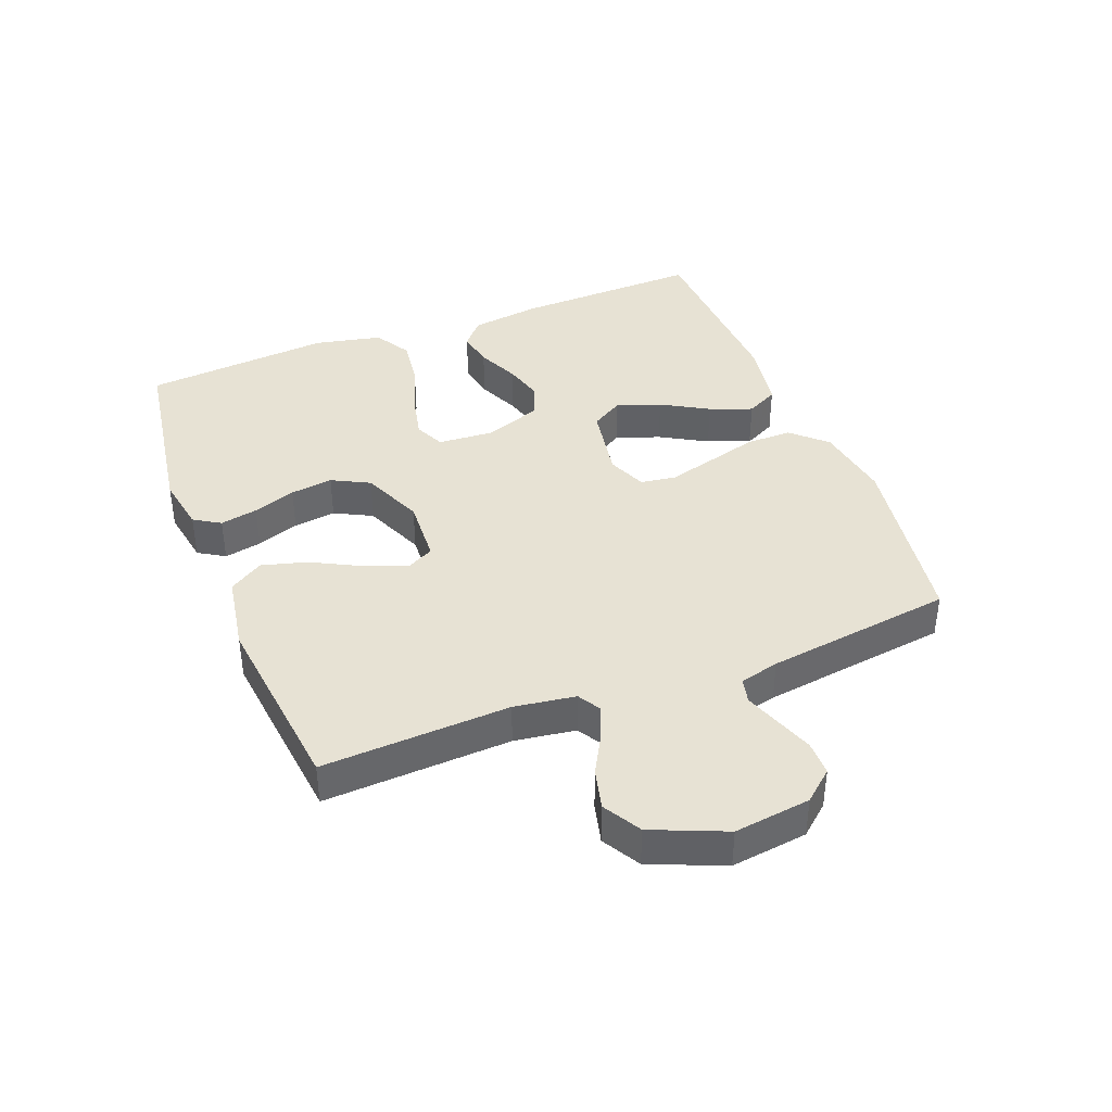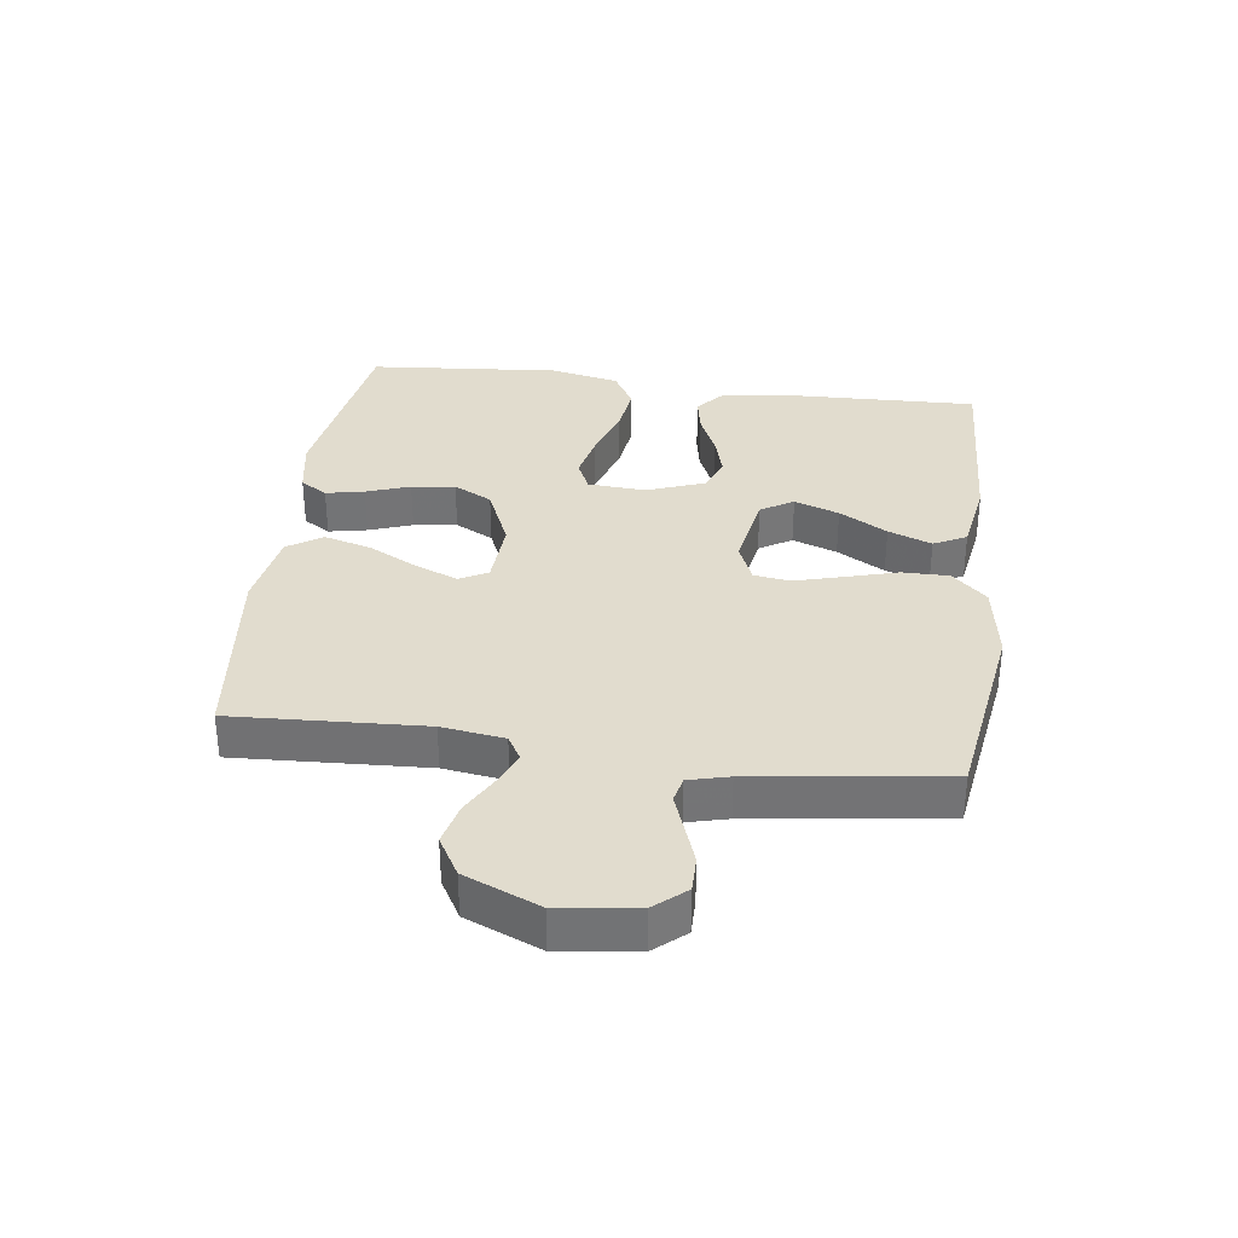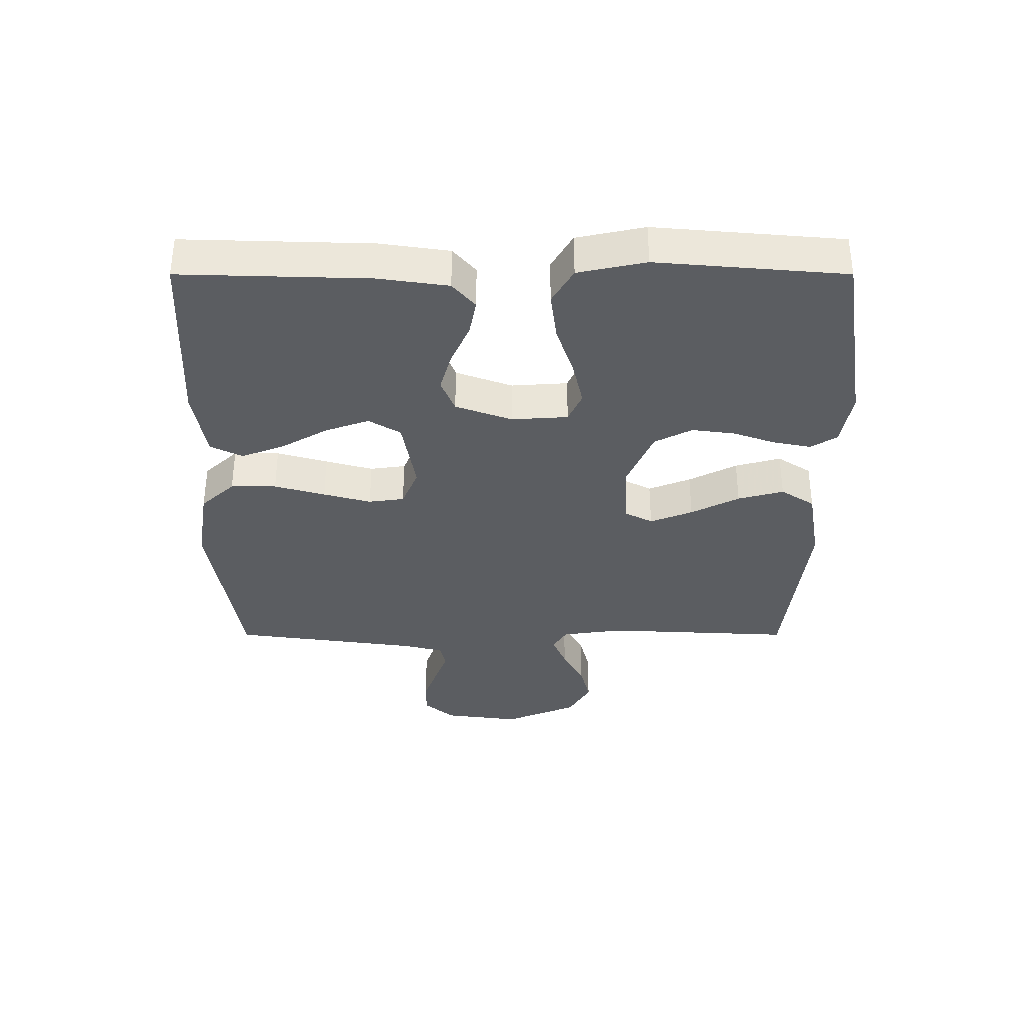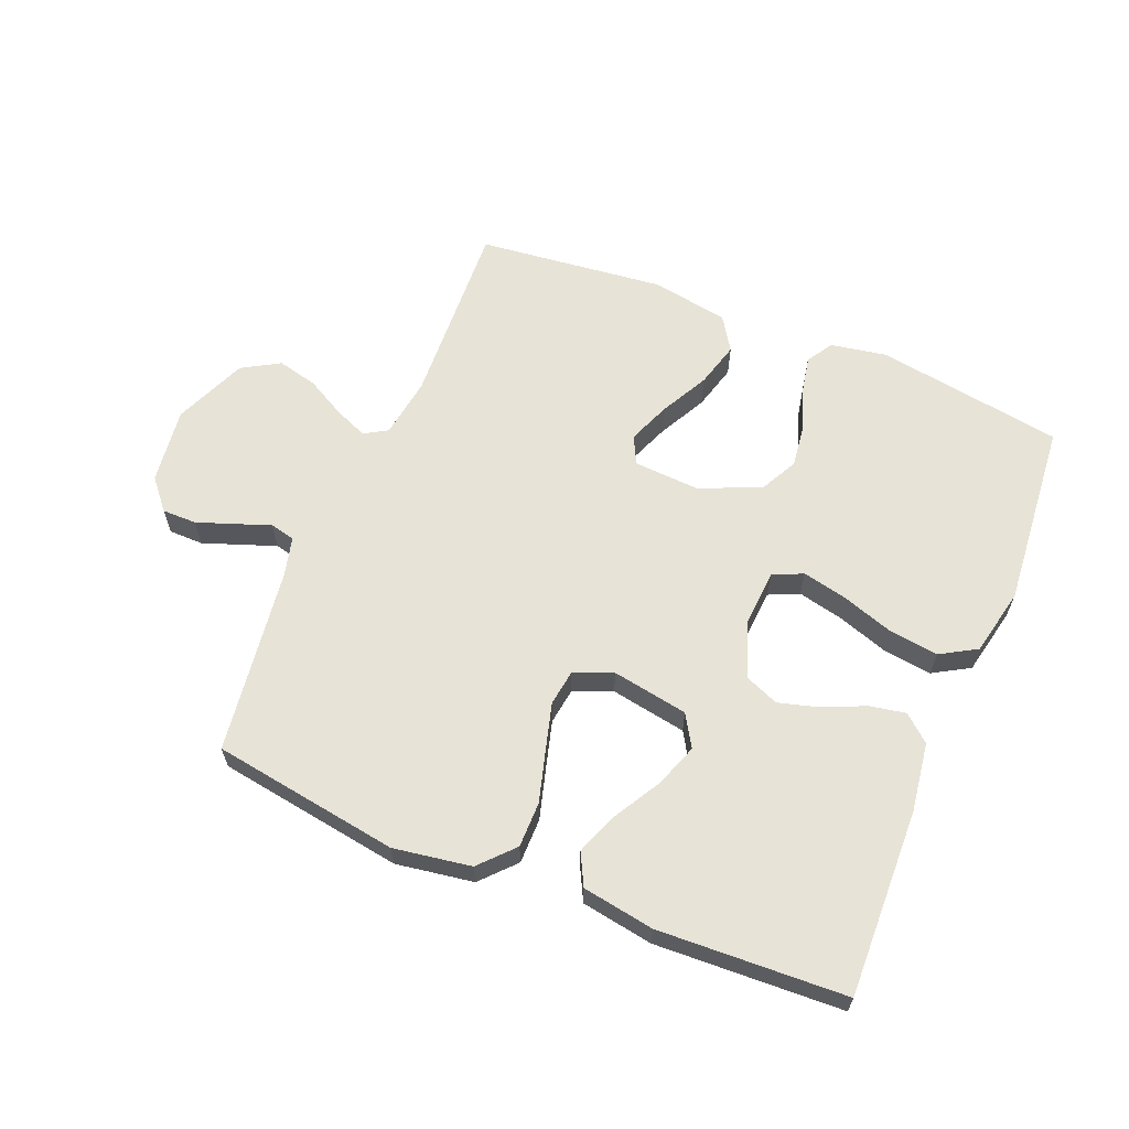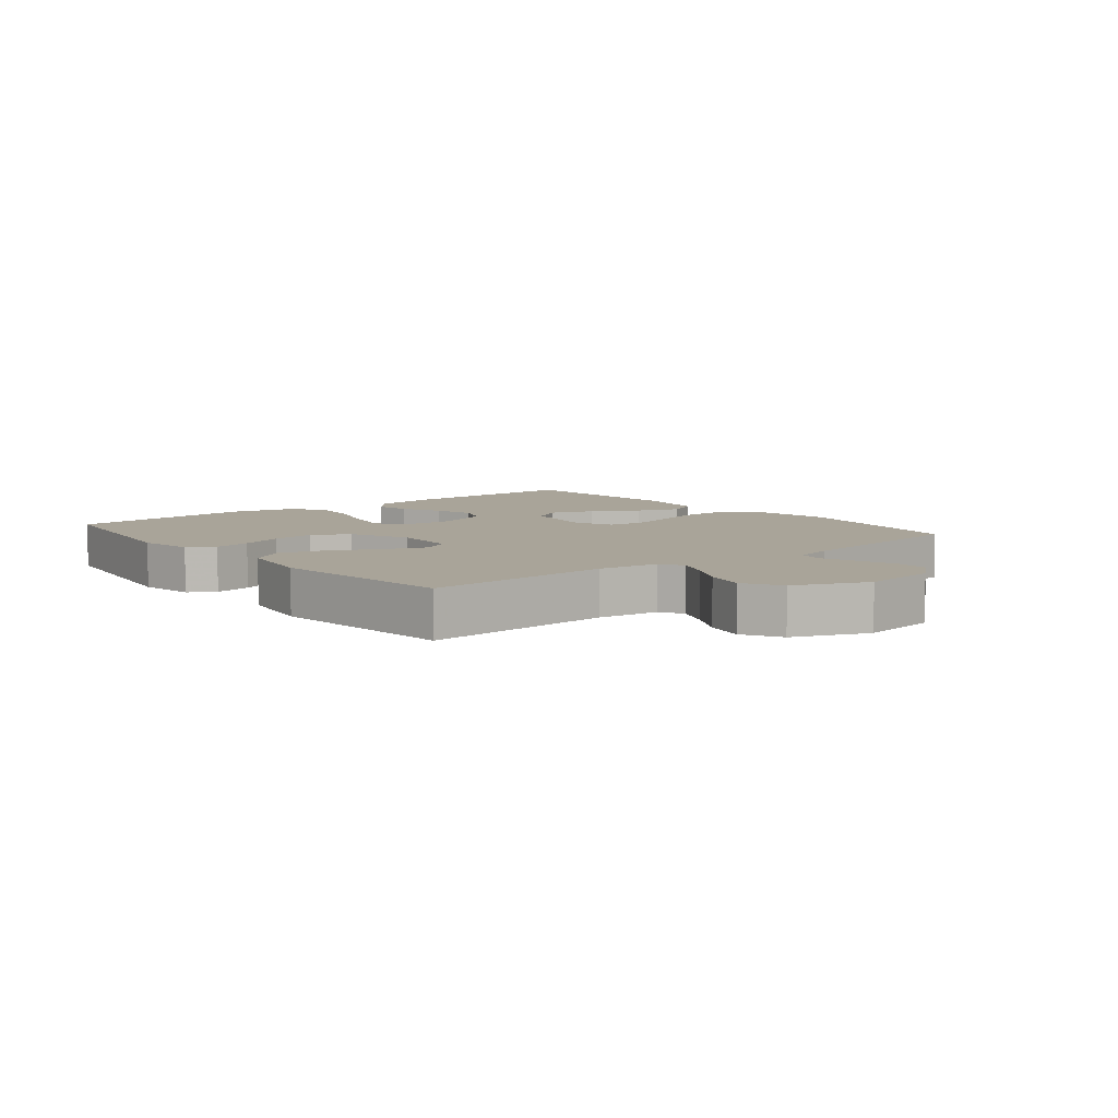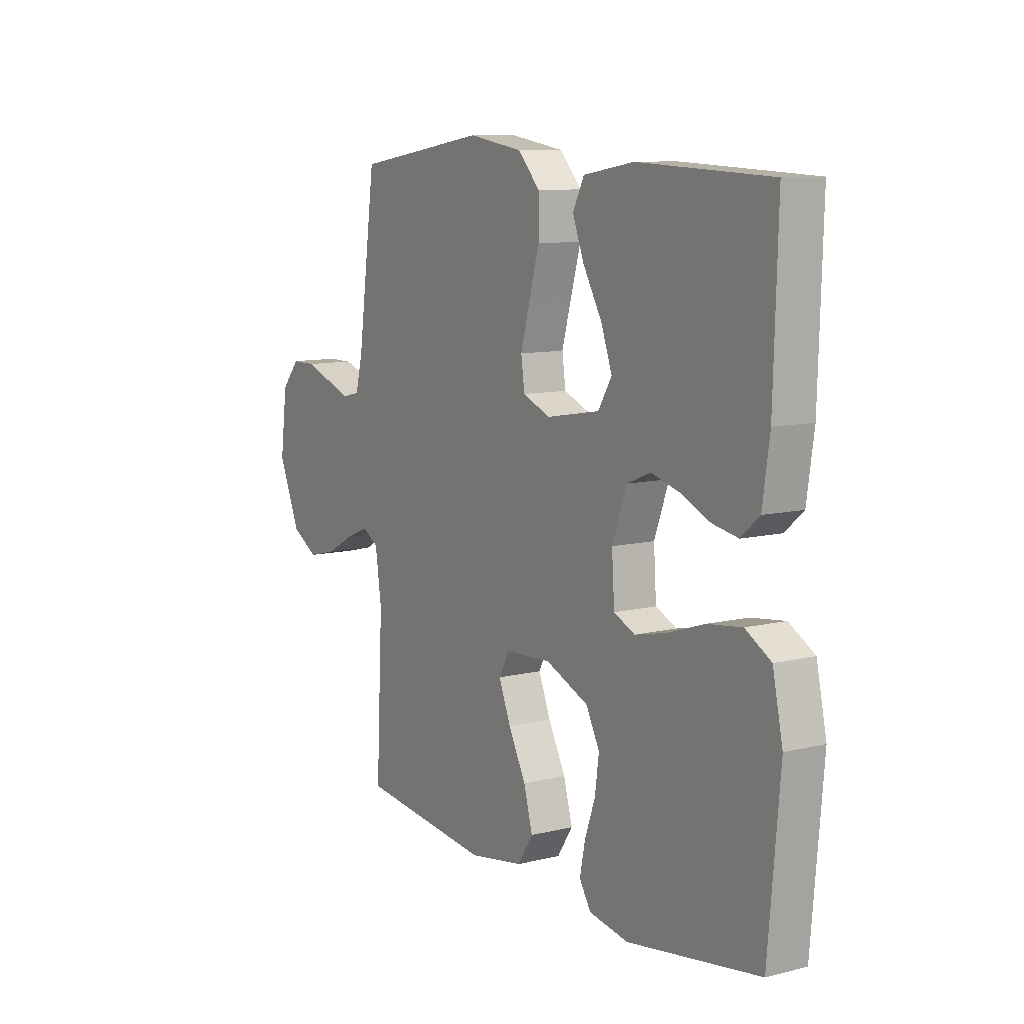
<metadata>
{"format":"obj","ext":"obj","renderer":"f3d","projection":"perspective","resolution":1024,"background":"white","views":[{"elev":39.9,"azim":-111.2,"up":"+Y"},{"elev":34.1,"azim":-82.5,"up":"+Y"},{"elev":-35.4,"azim":90.0,"up":"+Y"},{"elev":62.6,"azim":22.4,"up":"+Y"},{"elev":7.2,"azim":-129.1,"up":"+Y"},{"elev":9.7,"azim":57.5,"up":"+Z"}]}
</metadata>
<code>
v 0.5 0.07 0.5
v 0.491 0.07 0.2
v 0.475 0.07 0.089
v 0.433 0.07 0.053
v 0.375 0.07 0.064
v 0.308 0.07 0.094
v 0.244 0.07 0.112
v 0.19 0.07 0.09
v 0.157 0.07 0
v 0.163 0.07 -0.09
v 0.211 0.07 -0.112
v 0.283 0.07 -0.096
v 0.367 0.07 -0.068
v 0.445 0.07 -0.058
v 0.503 0.07 -0.092
v 0.526 0.07 -0.2
v 0.5 0.07 -0.5
v 0.2 0.07 -0.547
v 0.11 0.07 -0.531
v 0.084 0.07 -0.489
v 0.096 0.07 -0.429
v 0.12 0.07 -0.361
v 0.129 0.07 -0.293
v 0.098 0.07 -0.233
v 0 0.07 -0.191
v -0.105 0.07 -0.197
v -0.128 0.07 -0.241
v -0.101 0.07 -0.309
v -0.061 0.07 -0.386
v -0.041 0.07 -0.459
v -0.076 0.07 -0.513
v -0.2 0.07 -0.534
v -0.5 0.07 -0.5
v -0.485 0.07 -0.2
v -0.499 0.07 -0.102
v -0.536 0.07 -0.08
v -0.589 0.07 -0.102
v -0.651 0.07 -0.136
v -0.716 0.07 -0.152
v -0.776 0.07 -0.117
v -0.825 0.07 0
v -0.809 0.07 0.122
v -0.768 0.07 0.17
v -0.713 0.07 0.17
v -0.652 0.07 0.148
v -0.597 0.07 0.128
v -0.557 0.07 0.137
v -0.541 0.07 0.2
v -0.5 0.07 0.5
v -0.2 0.07 0.546
v -0.076 0.07 0.526
v -0.026 0.07 0.472
v -0.026 0.07 0.399
v -0.049 0.07 0.318
v -0.07 0.07 0.242
v -0.062 0.07 0.185
v 0 0.07 0.159
v 0.122 0.07 0.18
v 0.153 0.07 0.231
v 0.128 0.07 0.301
v 0.085 0.07 0.376
v 0.059 0.07 0.444
v 0.085 0.07 0.495
v 0.2 0.07 0.514
v 0.5 0 0.5
v 0.491 0 0.2
v 0.475 0 0.089
v 0.433 0 0.053
v 0.375 0 0.064
v 0.308 0 0.094
v 0.244 0 0.112
v 0.19 0 0.09
v 0.157 0 0
v 0.163 0 -0.09
v 0.211 0 -0.112
v 0.283 0 -0.096
v 0.367 0 -0.068
v 0.445 0 -0.058
v 0.503 0 -0.092
v 0.526 0 -0.2
v 0.5 0 -0.5
v 0.2 0 -0.547
v 0.11 0 -0.531
v 0.084 0 -0.489
v 0.096 0 -0.429
v 0.12 0 -0.361
v 0.129 0 -0.293
v 0.098 0 -0.233
v 0 0 -0.191
v -0.105 0 -0.197
v -0.128 0 -0.241
v -0.101 0 -0.309
v -0.061 0 -0.386
v -0.041 0 -0.459
v -0.076 0 -0.513
v -0.2 0 -0.534
v -0.5 0 -0.5
v -0.485 0 -0.2
v -0.499 0 -0.102
v -0.536 0 -0.08
v -0.589 0 -0.102
v -0.651 0 -0.136
v -0.716 0 -0.152
v -0.776 0 -0.117
v -0.825 0 0
v -0.809 0 0.122
v -0.768 0 0.17
v -0.713 0 0.17
v -0.652 0 0.148
v -0.597 0 0.128
v -0.557 0 0.137
v -0.541 0 0.2
v -0.5 0 0.5
v -0.2 0 0.546
v -0.076 0 0.526
v -0.026 0 0.472
v -0.026 0 0.399
v -0.049 0 0.318
v -0.07 0 0.242
v -0.062 0 0.185
v 0 0 0.159
v 0.122 0 0.18
v 0.153 0 0.231
v 0.128 0 0.301
v 0.085 0 0.376
v 0.059 0 0.444
v 0.085 0 0.495
v 0.2 0 0.514
f 60 61 62 63
f 59 60 63 64
f 51 52 53 54
f 51 54 55
f 48 49 50 51
f 47 48 51 55
f 46 47 55 56
f 44 45 46
f 43 44 46
f 42 43 46
f 41 42 46
f 37 38 39 40
f 36 37 40 41
f 31 32 33 34
f 31 34 35
f 28 29 30 31
f 27 28 31 35
f 26 27 35 36
f 19 20 21 22
f 19 22 23
f 18 19 23
f 17 18 23
f 16 17 23 24
f 12 13 14 15
f 11 12 15 16
f 3 4 5 6
f 3 6 7
f 2 3 7
f 59 64 1 2
f 58 59 2 7
f 57 58 7 8
f 41 46 56 57
f 41 57 8 9
f 25 26 36 41
f 25 41 9 10
f 11 16 24 25
f 10 11 25
f 127 126 125 124
f 128 127 124 123
f 118 117 116 115
f 119 118 115
f 115 114 113 112
f 119 115 112 111
f 120 119 111 110
f 110 109 108
f 110 108 107
f 110 107 106
f 110 106 105
f 104 103 102 101
f 105 104 101 100
f 98 97 96 95
f 99 98 95
f 95 94 93 92
f 99 95 92 91
f 100 99 91 90
f 86 85 84 83
f 87 86 83
f 87 83 82
f 87 82 81
f 88 87 81 80
f 79 78 77 76
f 80 79 76 75
f 70 69 68 67
f 71 70 67
f 71 67 66
f 66 65 128 123
f 71 66 123 122
f 72 71 122 121
f 121 120 110 105
f 73 72 121 105
f 105 100 90 89
f 74 73 105 89
f 89 88 80 75
f 89 75 74
f 1 65 66 2
f 2 66 67 3
f 3 67 68 4
f 4 68 69 5
f 5 69 70 6
f 6 70 71 7
f 7 71 72 8
f 8 72 73 9
f 9 73 74 10
f 10 74 75 11
f 11 75 76 12
f 12 76 77 13
f 13 77 78 14
f 14 78 79 15
f 15 79 80 16
f 16 80 81 17
f 17 81 82 18
f 18 82 83 19
f 19 83 84 20
f 20 84 85 21
f 21 85 86 22
f 22 86 87 23
f 23 87 88 24
f 24 88 89 25
f 25 89 90 26
f 26 90 91 27
f 27 91 92 28
f 28 92 93 29
f 29 93 94 30
f 30 94 95 31
f 31 95 96 32
f 32 96 97 33
f 33 97 98 34
f 34 98 99 35
f 35 99 100 36
f 36 100 101 37
f 37 101 102 38
f 38 102 103 39
f 39 103 104 40
f 40 104 105 41
f 41 105 106 42
f 42 106 107 43
f 43 107 108 44
f 44 108 109 45
f 45 109 110 46
f 46 110 111 47
f 47 111 112 48
f 48 112 113 49
f 49 113 114 50
f 50 114 115 51
f 51 115 116 52
f 52 116 117 53
f 53 117 118 54
f 54 118 119 55
f 55 119 120 56
f 56 120 121 57
f 57 121 122 58
f 58 122 123 59
f 59 123 124 60
f 60 124 125 61
f 61 125 126 62
f 62 126 127 63
f 63 127 128 64
f 64 128 65 1

</code>
